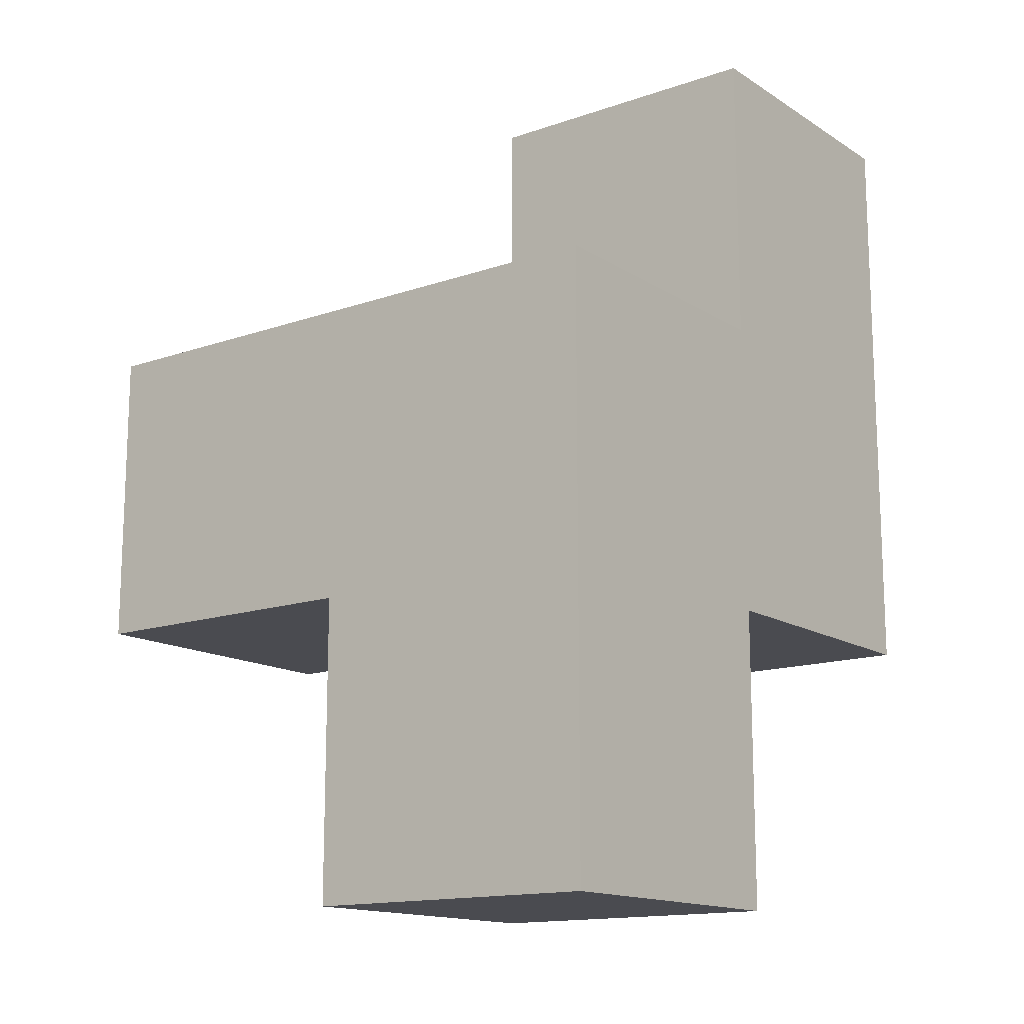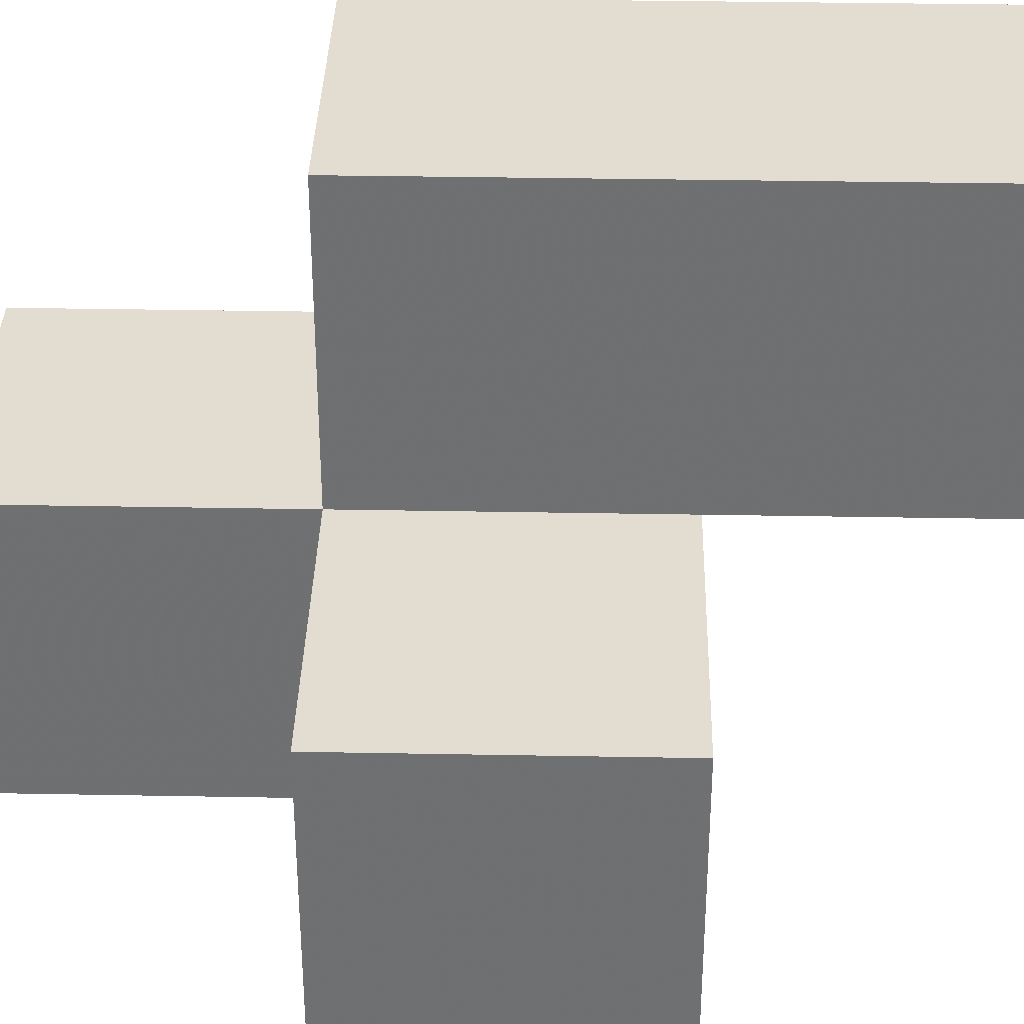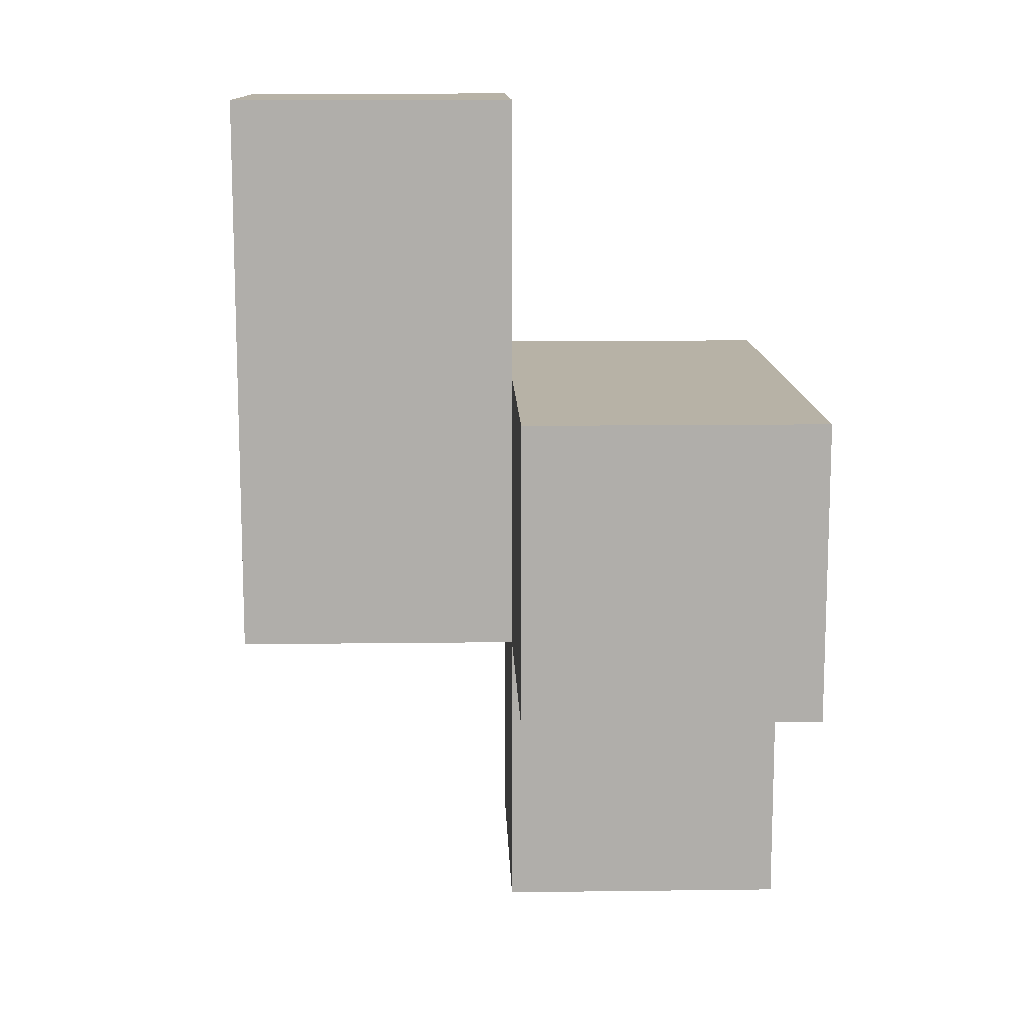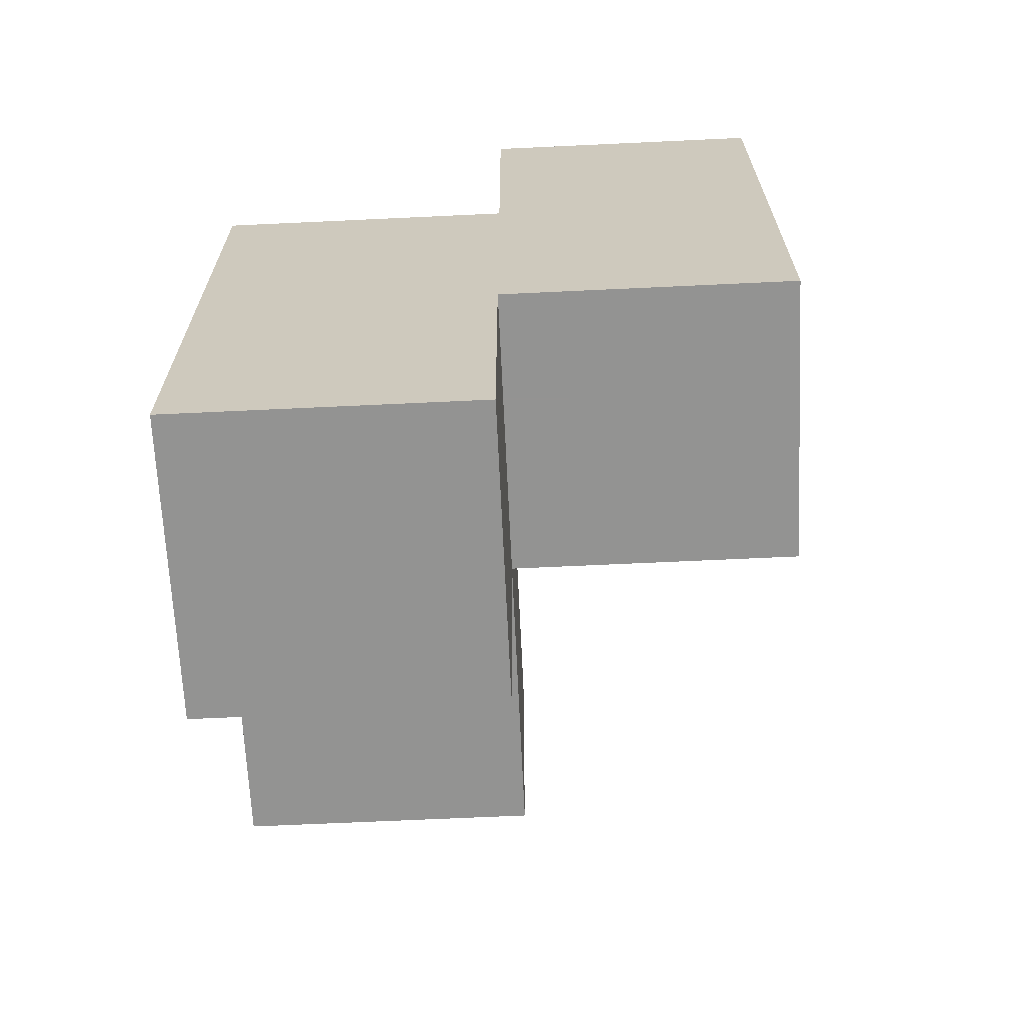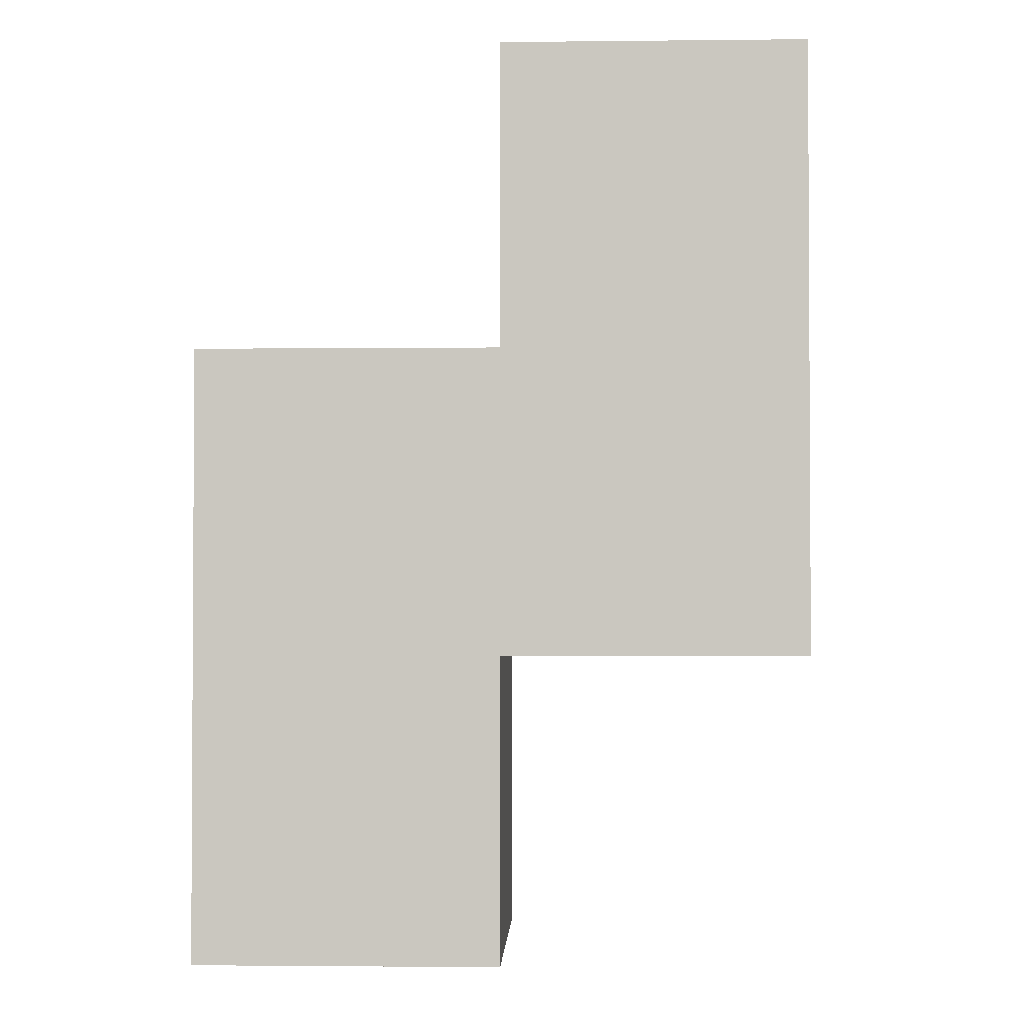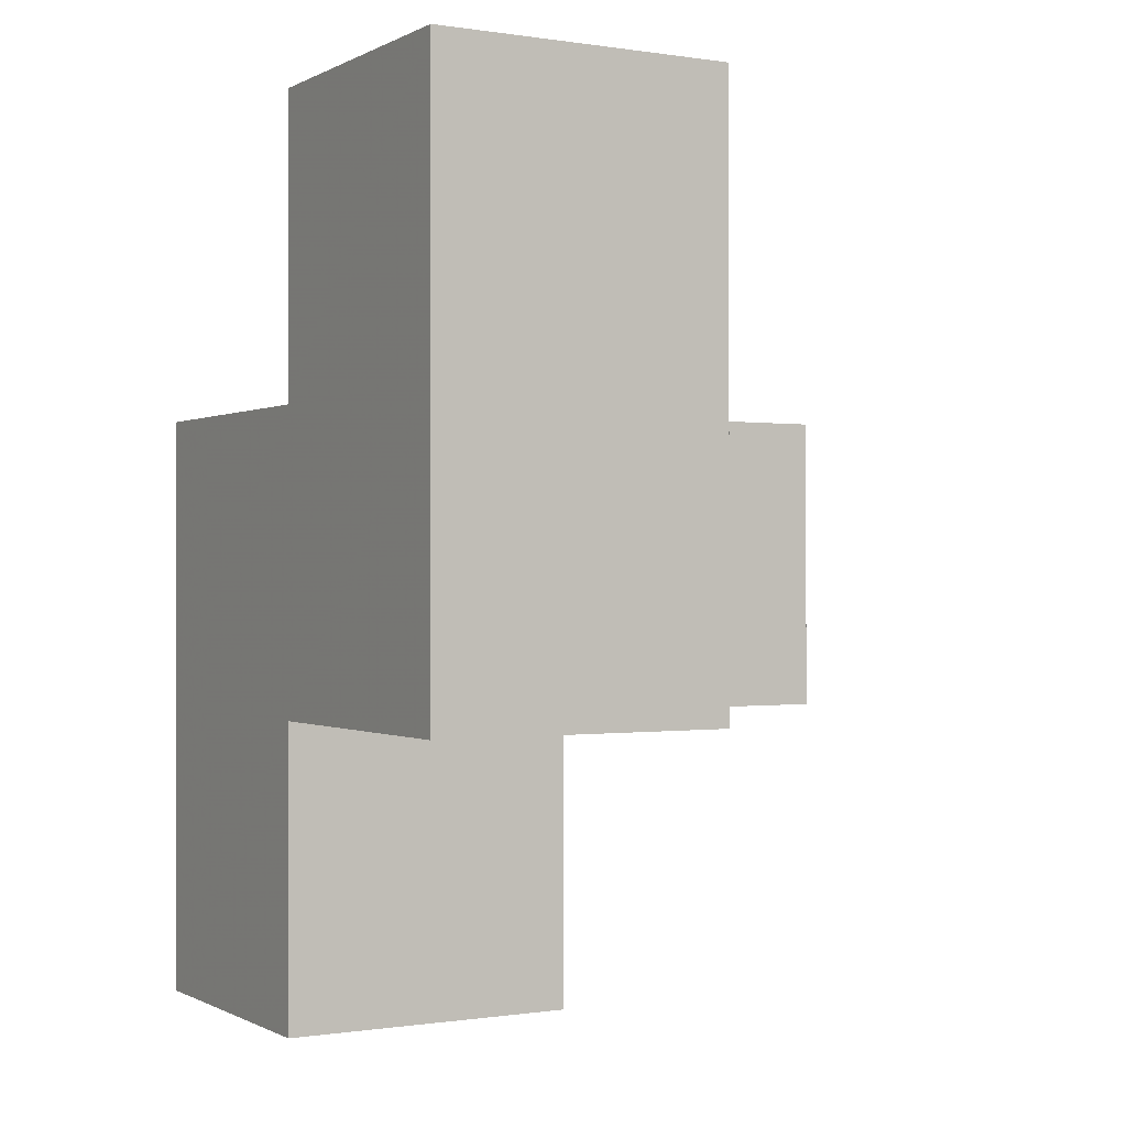
<metadata>
{"format":"obj","ext":"obj","renderer":"f3d","projection":"perspective","resolution":1024,"background":"white","views":[{"elev":-14.6,"azim":-143.1,"up":"+Y"},{"elev":35.1,"azim":91.4,"up":"+Z"},{"elev":12.3,"azim":88.3,"up":"+Y"},{"elev":-66.7,"azim":-87.3,"up":"+Y"},{"elev":-2.0,"azim":-87.8,"up":"+Y"},{"elev":-0.3,"azim":-29.8,"up":"+Y"}]}
</metadata>
<code>
v 1.988 1.995 2.009
v 0.0075 1.005 2.999
v 1.988 1.005 2.999
v 0.0075 2.985 2.999
v 0.9975 1.995 2.009
v 0.9975 2.985 2.999
v 0.0075 1.995 2.009
v 0.0075 1.995 3.989
v 0.9975 1.005 2.999
v 1.988 1.005 2.009
v 0.0075 1.005 2.009
v 0.9975 1.995 3.989
v 0.0075 0.015 2.999
v 0.0075 1.995 2.999
v 0.9975 1.005 2.009
v 0.9975 0.015 2.999
v 1.988 1.995 2.999
v 0.0075 1.005 3.989
v 0.0075 2.985 3.989
v 0.9975 1.995 2.999
v 0.9975 2.985 3.989
v 0.0075 0.015 2.009
v 0.9975 1.005 3.989
v 0.9975 0.015 2.009
f 15 11 5
f 7 5 11
f 5 7 20
f 14 20 7
f 7 11 14
f 2 14 11
f 24 22 15
f 11 15 22
f 13 16 2
f 9 2 16
f 22 24 13
f 16 13 24
f 11 22 2
f 13 2 22
f 24 15 16
f 9 16 15
f 18 23 8
f 12 8 23
f 2 9 18
f 23 18 9
f 14 2 8
f 18 8 2
f 9 20 23
f 12 23 20
f 10 15 1
f 5 1 15
f 9 3 20
f 17 20 3
f 15 10 9
f 3 9 10
f 1 5 17
f 20 17 5
f 10 1 3
f 17 3 1
f 20 14 6
f 4 6 14
f 8 12 19
f 21 19 12
f 6 4 21
f 19 21 4
f 4 14 19
f 8 19 14
f 20 6 12
f 21 12 6

</code>
